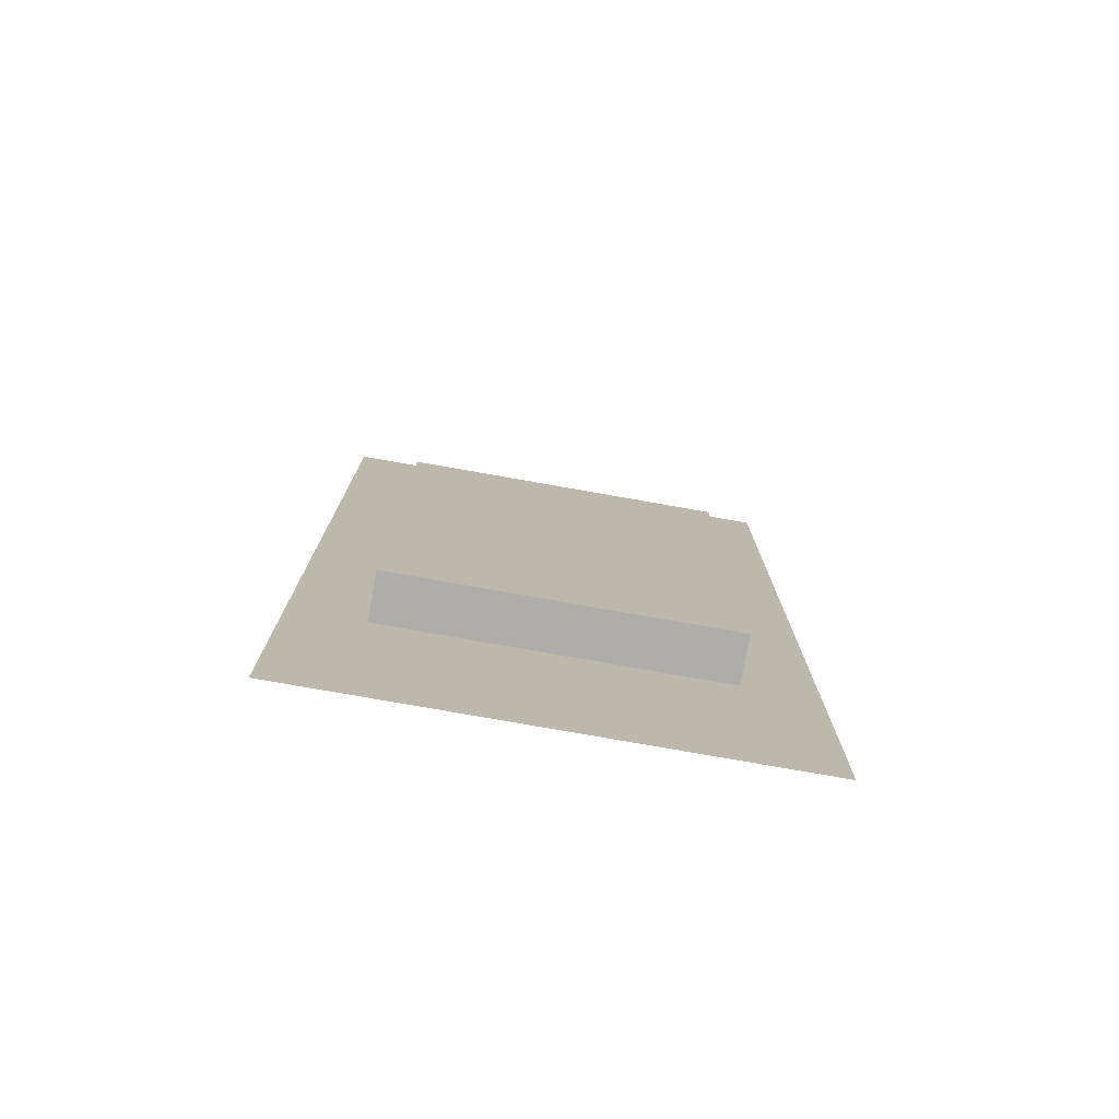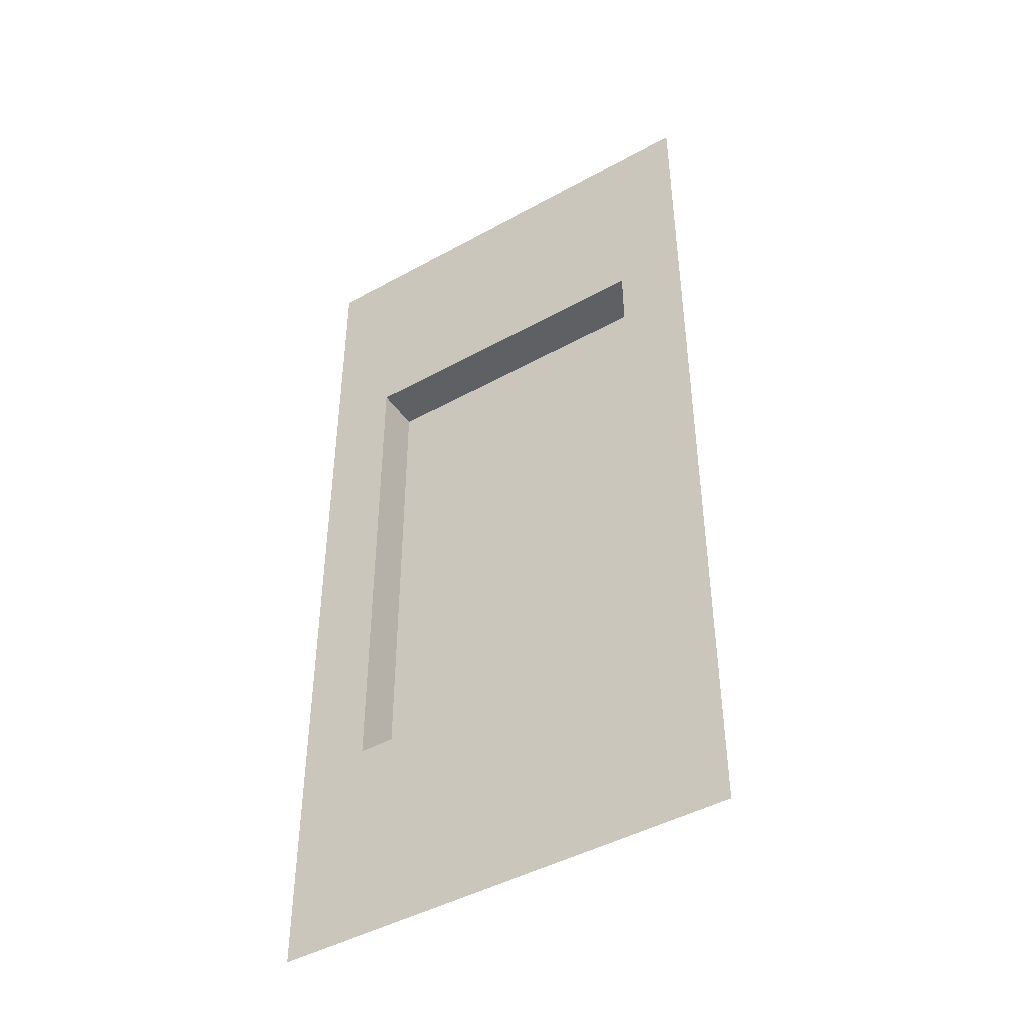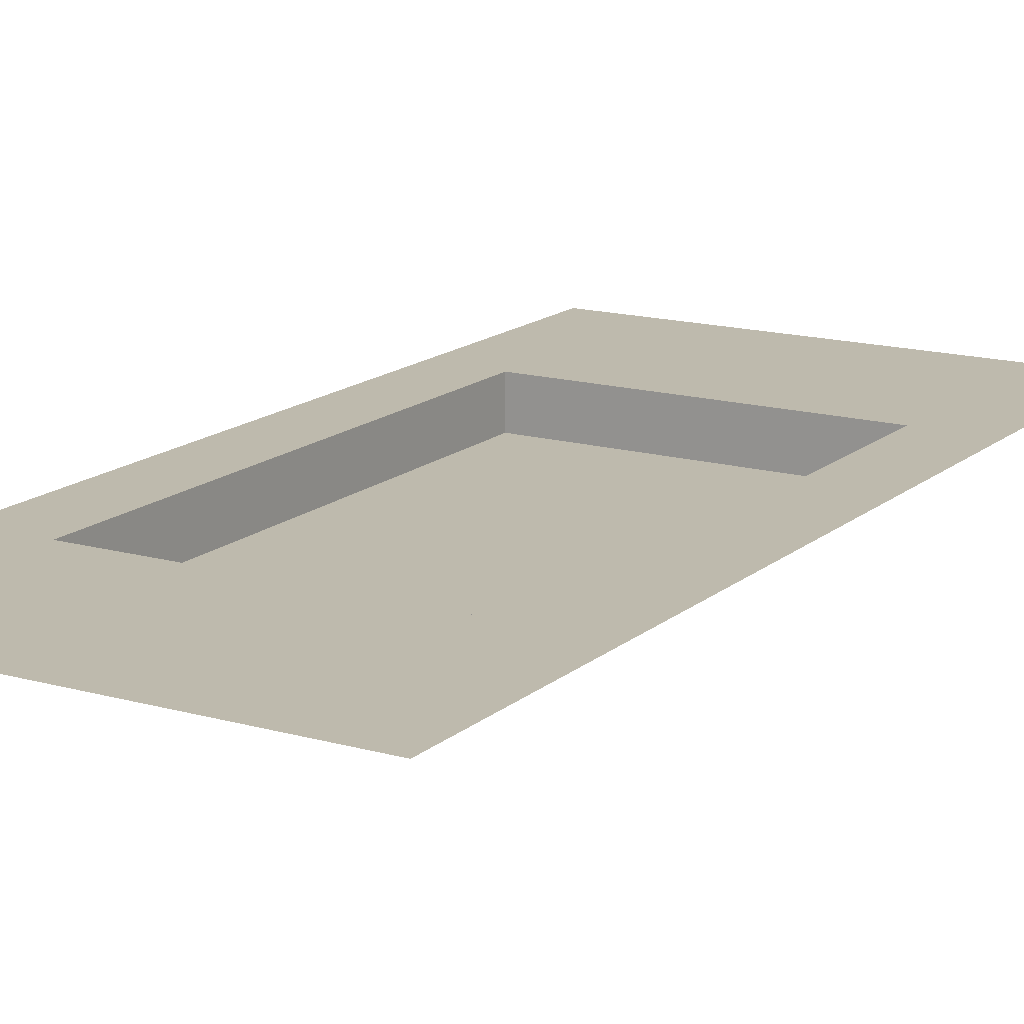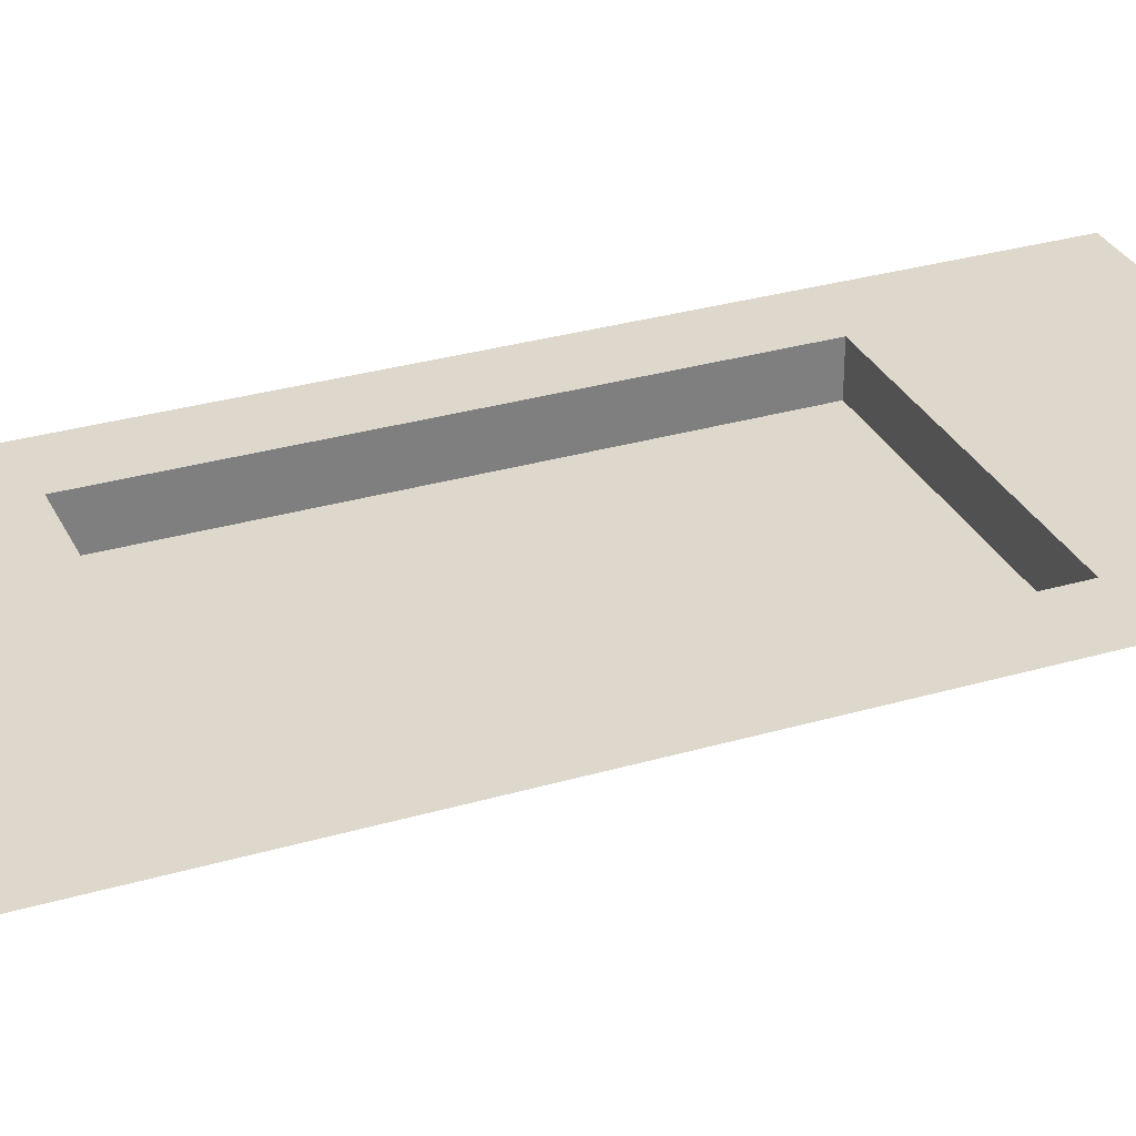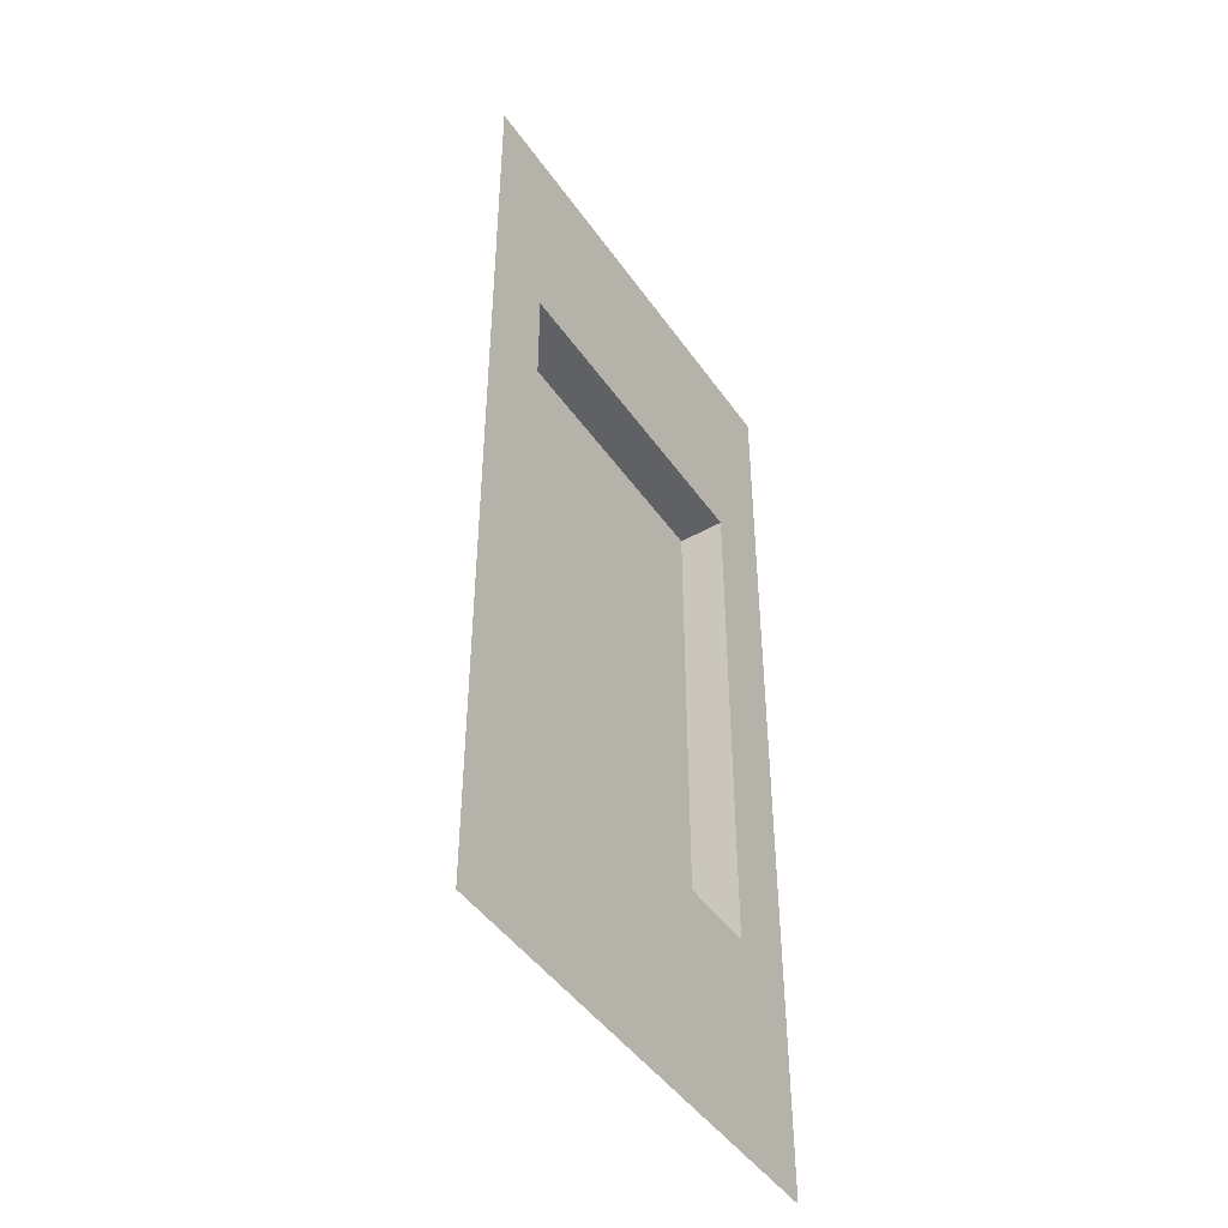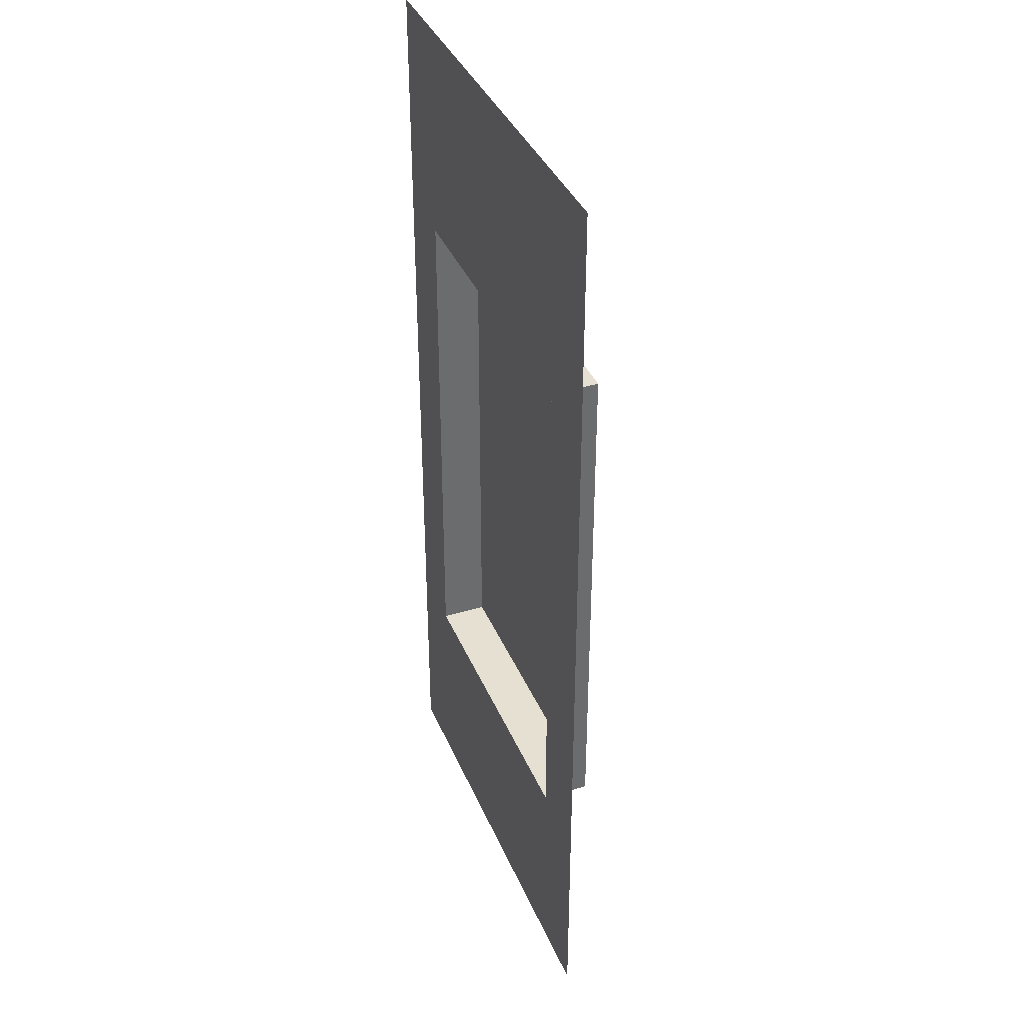
<metadata>
{"format":"obj","ext":"obj","renderer":"f3d","projection":"perspective","resolution":1024,"background":"white","views":[{"elev":-77.4,"azim":170.0,"up":"+Y"},{"elev":-45.1,"azim":32.7,"up":"+Y"},{"elev":15.4,"azim":30.9,"up":"+Z"},{"elev":31.1,"azim":67.4,"up":"+Z"},{"elev":-46.1,"azim":-57.1,"up":"+Y"},{"elev":37.7,"azim":68.9,"up":"+Y"}]}
</metadata>
<code>
g default
v -1.428 7.001 0
v 1.428 7.001 0
v -1.428 12.95 0
v 1.428 12.95 0
v -0.9896 7.001 0
v 0.9896 7.001 0
v -0.9896 12.95 0
v 0.9896 12.95 0
v -1.428 11.57 0
v -0.9896 11.57 -0
v 0.9896 11.57 -0
v 1.428 11.57 0
v -1.428 8.33 0
v -0.9896 8.33 -0
v 0.9896 8.33 -0
v 1.428 8.33 0
v -0.9896 11.57 -0.2851
v -0.9896 8.33 -0.2851
v 0.9896 11.57 -0.2851
v 0.9896 8.33 -0.2851
g pPlane1
f 7 10 11 8
f 9 10 7 3
f 8 11 12 4
f 13 14 10 9
f 12 11 15 16
f 1 5 14 13
f 15 14 5 6
f 16 15 6 2
f 10 14 18 17
f 15 11 19 20
f 14 15 20 18
f 17 18 20 19
f 19 11 10 17

</code>
